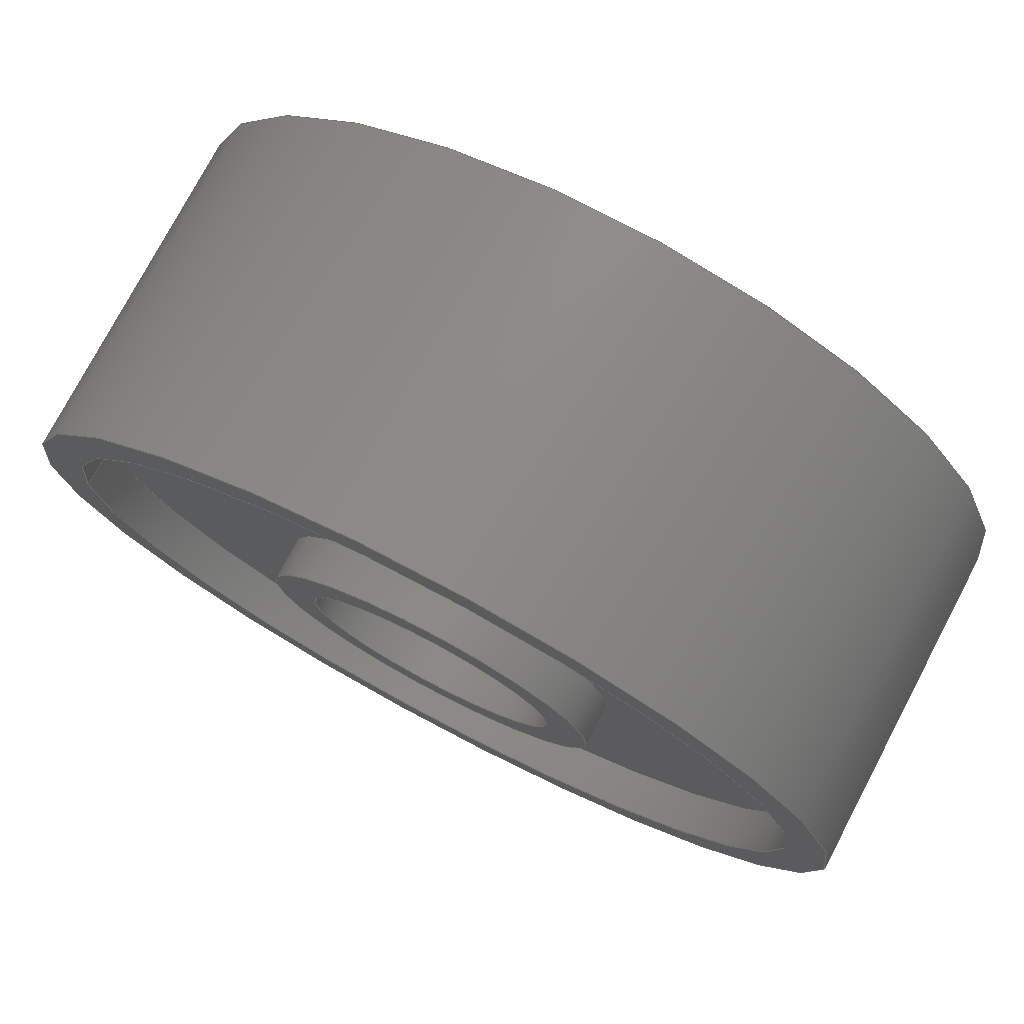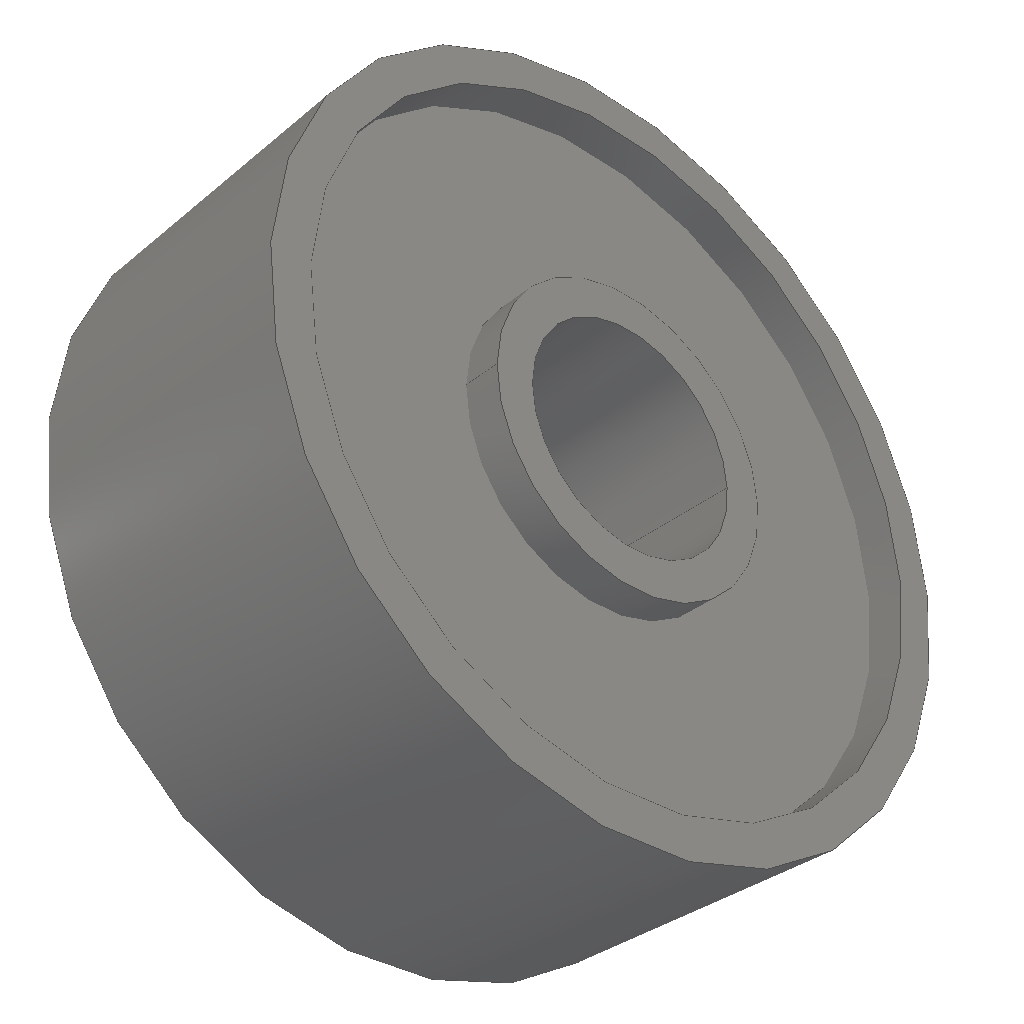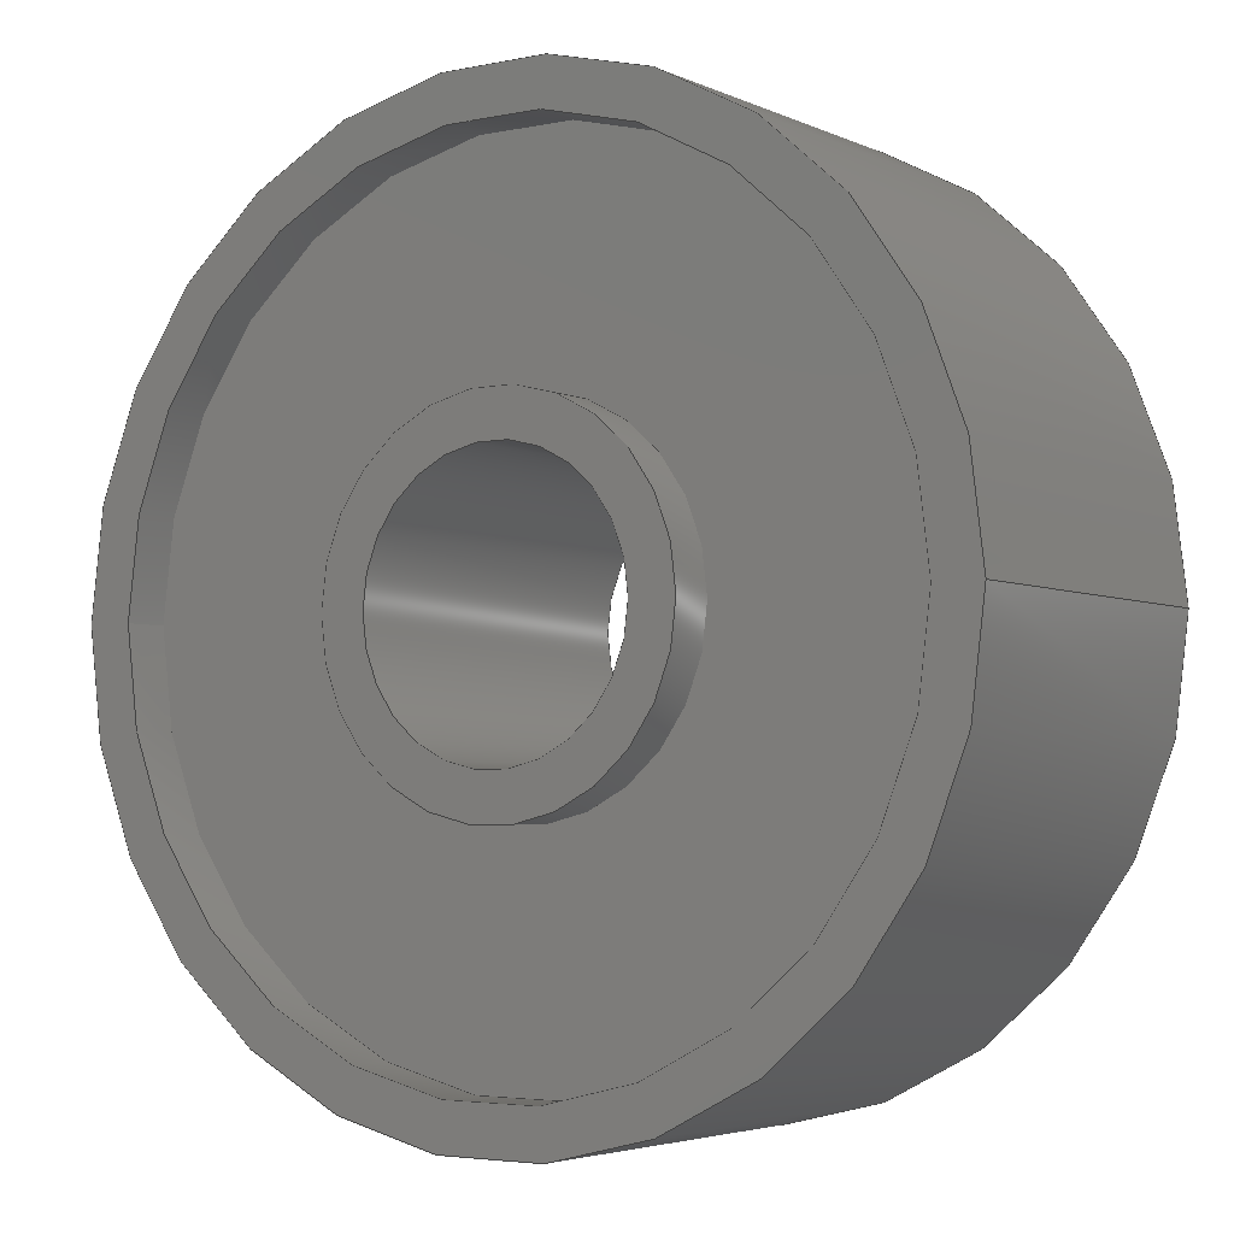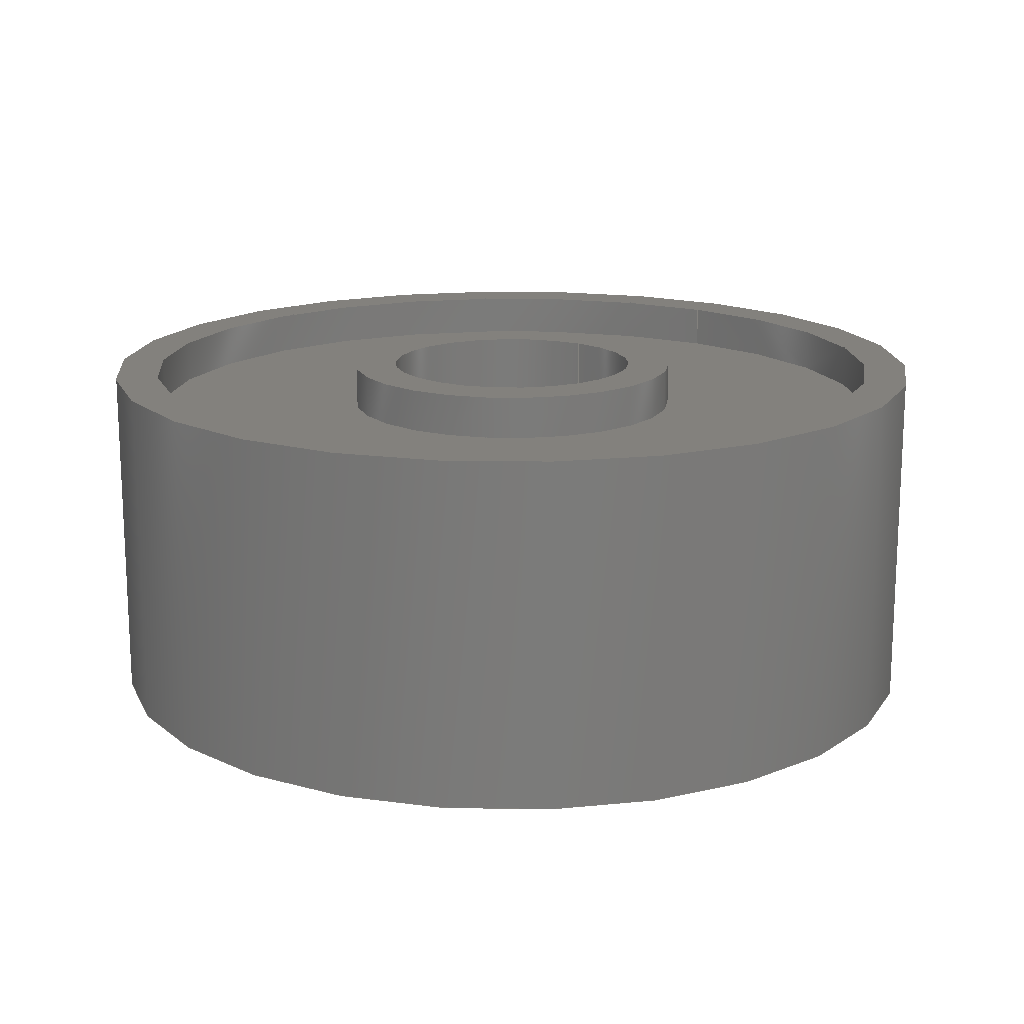
<metadata>
{"format":"step","ext":"step","renderer":"f3d","projection":"perspective","resolution":1024,"background":"white","views":[{"elev":76.4,"azim":-152.2,"up":"+Y"},{"elev":-33.8,"azim":138.2,"up":"+Y"},{"elev":-3.9,"azim":-145.4,"up":"+Y"},{"elev":16.1,"azim":126.6,"up":"+Z"}]}
</metadata>
<code>
ISO-10303-21;
DATA;
#1=MECHANICAL_DESIGN_GEOMETRIC_PRESENTATION_REPRESENTATION('',(#5,#6,
#7),#298);
#2=SHAPE_REPRESENTATION_RELATIONSHIP('SRR','None',#305,#3);
#3=ADVANCED_BREP_SHAPE_REPRESENTATION('',(#4),#297);
#4=MANIFOLD_SOLID_BREP('K\X\F6rper1',#158);
#5=STYLED_ITEM('',(#316),#151);
#6=STYLED_ITEM('',(#316),#157);
#7=STYLED_ITEM('',(#315),#4);
#8=FACE_BOUND('',#34,.T.);
#9=FACE_BOUND('',#37,.T.);
#10=FACE_BOUND('',#40,.T.);
#11=FACE_BOUND('',#43,.T.);
#12=FACE_BOUND('',#46,.T.);
#13=FACE_BOUND('',#49,.T.);
#14=PLANE('',#175);
#15=PLANE('',#179);
#16=PLANE('',#183);
#17=PLANE('',#187);
#18=PLANE('',#191);
#19=PLANE('',#195);
#20=FACE_OUTER_BOUND('',#32,.T.);
#21=FACE_OUTER_BOUND('',#33,.T.);
#22=FACE_OUTER_BOUND('',#35,.T.);
#23=FACE_OUTER_BOUND('',#36,.T.);
#24=FACE_OUTER_BOUND('',#38,.T.);
#25=FACE_OUTER_BOUND('',#39,.T.);
#26=FACE_OUTER_BOUND('',#41,.T.);
#27=FACE_OUTER_BOUND('',#42,.T.);
#28=FACE_OUTER_BOUND('',#44,.T.);
#29=FACE_OUTER_BOUND('',#45,.T.);
#30=FACE_OUTER_BOUND('',#47,.T.);
#31=FACE_OUTER_BOUND('',#48,.T.);
#32=EDGE_LOOP('',(#104,#105,#106,#107));
#33=EDGE_LOOP('',(#108));
#34=EDGE_LOOP('',(#109));
#35=EDGE_LOOP('',(#110,#111,#112,#113));
#36=EDGE_LOOP('',(#114));
#37=EDGE_LOOP('',(#115));
#38=EDGE_LOOP('',(#116,#117,#118,#119));
#39=EDGE_LOOP('',(#120));
#40=EDGE_LOOP('',(#121));
#41=EDGE_LOOP('',(#122,#123,#124,#125));
#42=EDGE_LOOP('',(#126));
#43=EDGE_LOOP('',(#127));
#44=EDGE_LOOP('',(#128,#129,#130,#131));
#45=EDGE_LOOP('',(#132));
#46=EDGE_LOOP('',(#133));
#47=EDGE_LOOP('',(#134,#135,#136,#137));
#48=EDGE_LOOP('',(#138));
#49=EDGE_LOOP('',(#139));
#50=LINE('',#257,#56);
#51=LINE('',#265,#57);
#52=LINE('',#271,#58);
#53=LINE('',#278,#59);
#54=LINE('',#286,#60);
#55=LINE('',#293,#61);
#56=VECTOR('',#202,2);
#57=VECTOR('',#213,1.5);
#58=VECTOR('',#220,2);
#59=VECTOR('',#229,4.5);
#60=VECTOR('',#240,5);
#61=VECTOR('',#249,4.5);
#62=CIRCLE('',#173,2);
#63=CIRCLE('',#174,2);
#64=CIRCLE('',#176,1.5);
#65=CIRCLE('',#178,1.5);
#66=CIRCLE('',#180,2);
#67=CIRCLE('',#182,2);
#68=CIRCLE('',#184,4.5);
#69=CIRCLE('',#186,4.5);
#70=CIRCLE('',#188,5);
#71=CIRCLE('',#190,5);
#72=CIRCLE('',#192,4.5);
#73=CIRCLE('',#194,4.5);
#74=VERTEX_POINT('',#254);
#75=VERTEX_POINT('',#256);
#76=VERTEX_POINT('',#260);
#77=VERTEX_POINT('',#263);
#78=VERTEX_POINT('',#267);
#79=VERTEX_POINT('',#270);
#80=VERTEX_POINT('',#274);
#81=VERTEX_POINT('',#277);
#82=VERTEX_POINT('',#281);
#83=VERTEX_POINT('',#284);
#84=VERTEX_POINT('',#288);
#85=VERTEX_POINT('',#291);
#86=EDGE_CURVE('',#74,#74,#62,.T.);
#87=EDGE_CURVE('',#74,#75,#50,.T.);
#88=EDGE_CURVE('',#75,#75,#63,.T.);
#89=EDGE_CURVE('',#76,#76,#64,.T.);
#90=EDGE_CURVE('',#77,#77,#65,.T.);
#91=EDGE_CURVE('',#77,#76,#51,.T.);
#92=EDGE_CURVE('',#78,#78,#66,.T.);
#93=EDGE_CURVE('',#78,#79,#52,.T.);
#94=EDGE_CURVE('',#79,#79,#67,.T.);
#95=EDGE_CURVE('',#80,#80,#68,.T.);
#96=EDGE_CURVE('',#80,#81,#53,.T.);
#97=EDGE_CURVE('',#81,#81,#69,.T.);
#98=EDGE_CURVE('',#82,#82,#70,.T.);
#99=EDGE_CURVE('',#83,#83,#71,.T.);
#100=EDGE_CURVE('',#83,#82,#54,.T.);
#101=EDGE_CURVE('',#84,#84,#72,.T.);
#102=EDGE_CURVE('',#85,#85,#73,.T.);
#103=EDGE_CURVE('',#85,#84,#55,.T.);
#104=ORIENTED_EDGE('',*,*,#86,.F.);
#105=ORIENTED_EDGE('',*,*,#87,.T.);
#106=ORIENTED_EDGE('',*,*,#88,.F.);
#107=ORIENTED_EDGE('',*,*,#87,.F.);
#108=ORIENTED_EDGE('',*,*,#86,.T.);
#109=ORIENTED_EDGE('',*,*,#89,.T.);
#110=ORIENTED_EDGE('',*,*,#90,.F.);
#111=ORIENTED_EDGE('',*,*,#91,.T.);
#112=ORIENTED_EDGE('',*,*,#89,.F.);
#113=ORIENTED_EDGE('',*,*,#91,.F.);
#114=ORIENTED_EDGE('',*,*,#92,.T.);
#115=ORIENTED_EDGE('',*,*,#90,.T.);
#116=ORIENTED_EDGE('',*,*,#92,.F.);
#117=ORIENTED_EDGE('',*,*,#93,.T.);
#118=ORIENTED_EDGE('',*,*,#94,.F.);
#119=ORIENTED_EDGE('',*,*,#93,.F.);
#120=ORIENTED_EDGE('',*,*,#95,.T.);
#121=ORIENTED_EDGE('',*,*,#94,.T.);
#122=ORIENTED_EDGE('',*,*,#95,.F.);
#123=ORIENTED_EDGE('',*,*,#96,.T.);
#124=ORIENTED_EDGE('',*,*,#97,.F.);
#125=ORIENTED_EDGE('',*,*,#96,.F.);
#126=ORIENTED_EDGE('',*,*,#98,.T.);
#127=ORIENTED_EDGE('',*,*,#97,.T.);
#128=ORIENTED_EDGE('',*,*,#99,.F.);
#129=ORIENTED_EDGE('',*,*,#100,.T.);
#130=ORIENTED_EDGE('',*,*,#98,.F.);
#131=ORIENTED_EDGE('',*,*,#100,.F.);
#132=ORIENTED_EDGE('',*,*,#99,.T.);
#133=ORIENTED_EDGE('',*,*,#101,.T.);
#134=ORIENTED_EDGE('',*,*,#102,.F.);
#135=ORIENTED_EDGE('',*,*,#103,.T.);
#136=ORIENTED_EDGE('',*,*,#101,.F.);
#137=ORIENTED_EDGE('',*,*,#103,.F.);
#138=ORIENTED_EDGE('',*,*,#102,.T.);
#139=ORIENTED_EDGE('',*,*,#88,.T.);
#140=CYLINDRICAL_SURFACE('',#172,2);
#141=CYLINDRICAL_SURFACE('',#177,1.5);
#142=CYLINDRICAL_SURFACE('',#181,2);
#143=CYLINDRICAL_SURFACE('',#185,4.5);
#144=CYLINDRICAL_SURFACE('',#189,5);
#145=CYLINDRICAL_SURFACE('',#193,4.5);
#146=ADVANCED_FACE('',(#20),#140,.T.);
#147=ADVANCED_FACE('',(#21,#8),#14,.T.);
#148=ADVANCED_FACE('',(#22),#141,.F.);
#149=ADVANCED_FACE('',(#23,#9),#15,.F.);
#150=ADVANCED_FACE('',(#24),#142,.T.);
#151=ADVANCED_FACE('',(#25,#10),#16,.F.);
#152=ADVANCED_FACE('',(#26),#143,.F.);
#153=ADVANCED_FACE('',(#27,#11),#17,.F.);
#154=ADVANCED_FACE('',(#28),#144,.T.);
#155=ADVANCED_FACE('',(#29,#12),#18,.T.);
#156=ADVANCED_FACE('',(#30),#145,.F.);
#157=ADVANCED_FACE('',(#31,#13),#19,.F.);
#158=CLOSED_SHELL('',(#146,#147,#148,#149,#150,#151,#152,#153,#154,#155,
#156,#157));
#159=DERIVED_UNIT_ELEMENT(#161,1);
#160=DERIVED_UNIT_ELEMENT(#300,-3);
#161=(
MASS_UNIT()
NAMED_UNIT(*)
SI_UNIT(.KILO.,.GRAM.)
);
#162=DERIVED_UNIT((#159,#160));
#163=MEASURE_REPRESENTATION_ITEM('density measure',
POSITIVE_RATIO_MEASURE(7850),#162);
#164=PROPERTY_DEFINITION_REPRESENTATION(#169,#166);
#165=PROPERTY_DEFINITION_REPRESENTATION(#170,#167);
#166=REPRESENTATION('material name',(#168),#297);
#167=REPRESENTATION('density',(#163),#297);
#168=DESCRIPTIVE_REPRESENTATION_ITEM('Stahl','Stahl');
#169=PROPERTY_DEFINITION('material property','material name',#307);
#170=PROPERTY_DEFINITION('material property','density of part',#307);
#171=AXIS2_PLACEMENT_3D('placement',#252,#196,#197);
#172=AXIS2_PLACEMENT_3D('',#253,#198,#199);
#173=AXIS2_PLACEMENT_3D('',#255,#200,#201);
#174=AXIS2_PLACEMENT_3D('',#258,#203,#204);
#175=AXIS2_PLACEMENT_3D('',#259,#205,#206);
#176=AXIS2_PLACEMENT_3D('',#261,#207,#208);
#177=AXIS2_PLACEMENT_3D('',#262,#209,#210);
#178=AXIS2_PLACEMENT_3D('',#264,#211,#212);
#179=AXIS2_PLACEMENT_3D('',#266,#214,#215);
#180=AXIS2_PLACEMENT_3D('',#268,#216,#217);
#181=AXIS2_PLACEMENT_3D('',#269,#218,#219);
#182=AXIS2_PLACEMENT_3D('',#272,#221,#222);
#183=AXIS2_PLACEMENT_3D('',#273,#223,#224);
#184=AXIS2_PLACEMENT_3D('',#275,#225,#226);
#185=AXIS2_PLACEMENT_3D('',#276,#227,#228);
#186=AXIS2_PLACEMENT_3D('',#279,#230,#231);
#187=AXIS2_PLACEMENT_3D('',#280,#232,#233);
#188=AXIS2_PLACEMENT_3D('',#282,#234,#235);
#189=AXIS2_PLACEMENT_3D('',#283,#236,#237);
#190=AXIS2_PLACEMENT_3D('',#285,#238,#239);
#191=AXIS2_PLACEMENT_3D('',#287,#241,#242);
#192=AXIS2_PLACEMENT_3D('',#289,#243,#244);
#193=AXIS2_PLACEMENT_3D('',#290,#245,#246);
#194=AXIS2_PLACEMENT_3D('',#292,#247,#248);
#195=AXIS2_PLACEMENT_3D('',#294,#250,#251);
#196=DIRECTION('axis',(0,0,1));
#197=DIRECTION('refdir',(1,0,0));
#198=DIRECTION('center_axis',(0,0,1));
#199=DIRECTION('ref_axis',(1,0,0));
#200=DIRECTION('center_axis',(0,0,1));
#201=DIRECTION('ref_axis',(-1,0,0));
#202=DIRECTION('',(0,0,-1));
#203=DIRECTION('center_axis',(0,0,-1));
#204=DIRECTION('ref_axis',(-1,0,0));
#205=DIRECTION('center_axis',(0,0,1));
#206=DIRECTION('ref_axis',(1,0,0));
#207=DIRECTION('center_axis',(0,0,-1));
#208=DIRECTION('ref_axis',(-1,0,0));
#209=DIRECTION('center_axis',(0,0,1));
#210=DIRECTION('ref_axis',(1,0,0));
#211=DIRECTION('center_axis',(0,0,1));
#212=DIRECTION('ref_axis',(-1,0,0));
#213=DIRECTION('',(0,0,1));
#214=DIRECTION('center_axis',(0,0,1));
#215=DIRECTION('ref_axis',(1,0,0));
#216=DIRECTION('center_axis',(0,0,-1));
#217=DIRECTION('ref_axis',(-1,0,0));
#218=DIRECTION('center_axis',(0,0,-1));
#219=DIRECTION('ref_axis',(-1,0,0));
#220=DIRECTION('',(0,0,1));
#221=DIRECTION('center_axis',(0,0,1));
#222=DIRECTION('ref_axis',(1,0,0));
#223=DIRECTION('center_axis',(0,0,1));
#224=DIRECTION('ref_axis',(-1,0,0));
#225=DIRECTION('center_axis',(0,0,-1));
#226=DIRECTION('ref_axis',(1,0,0));
#227=DIRECTION('center_axis',(0,0,-1));
#228=DIRECTION('ref_axis',(-1,0,0));
#229=DIRECTION('',(0,0,-1));
#230=DIRECTION('center_axis',(0,0,1));
#231=DIRECTION('ref_axis',(1,0,0));
#232=DIRECTION('center_axis',(0,0,1));
#233=DIRECTION('ref_axis',(1,0,0));
#234=DIRECTION('center_axis',(0,0,-1));
#235=DIRECTION('ref_axis',(1,0,0));
#236=DIRECTION('center_axis',(0,0,1));
#237=DIRECTION('ref_axis',(1,0,0));
#238=DIRECTION('center_axis',(0,0,1));
#239=DIRECTION('ref_axis',(-1,0,0));
#240=DIRECTION('',(0,0,-1));
#241=DIRECTION('center_axis',(0,0,1));
#242=DIRECTION('ref_axis',(1,0,0));
#243=DIRECTION('center_axis',(0,0,-1));
#244=DIRECTION('ref_axis',(1,0,0));
#245=DIRECTION('center_axis',(0,0,1));
#246=DIRECTION('ref_axis',(1,0,0));
#247=DIRECTION('center_axis',(0,0,1));
#248=DIRECTION('ref_axis',(-1,0,0));
#249=DIRECTION('',(0,0,1));
#250=DIRECTION('center_axis',(0,0,-1));
#251=DIRECTION('ref_axis',(1,0,0));
#252=CARTESIAN_POINT('',(0,0,0));
#253=CARTESIAN_POINT('Origin',(0,0,0));
#254=CARTESIAN_POINT('',(-2,0,0));
#255=CARTESIAN_POINT('Origin',(0,0,0));
#256=CARTESIAN_POINT('',(-2,0,-0.5));
#257=CARTESIAN_POINT('',(-2,-2.449e-16,0));
#258=CARTESIAN_POINT('Origin',(0,0,-0.5));
#259=CARTESIAN_POINT('Origin',(0,0,0));
#260=CARTESIAN_POINT('',(-1.5,0,0));
#261=CARTESIAN_POINT('Origin',(0,0,0));
#262=CARTESIAN_POINT('Origin',(0,0,0));
#263=CARTESIAN_POINT('',(-1.5,0,-4));
#264=CARTESIAN_POINT('Origin',(0,0,-4));
#265=CARTESIAN_POINT('',(-1.5,-1.837e-16,0));
#266=CARTESIAN_POINT('Origin',(0,0,-4));
#267=CARTESIAN_POINT('',(2,0,-4));
#268=CARTESIAN_POINT('Origin',(0,0,-4));
#269=CARTESIAN_POINT('Origin',(0,0,-4));
#270=CARTESIAN_POINT('',(2,0,-3.5));
#271=CARTESIAN_POINT('',(2,-2.449e-16,-4));
#272=CARTESIAN_POINT('Origin',(0,0,-3.5));
#273=CARTESIAN_POINT('Origin',(0,0,-3.5));
#274=CARTESIAN_POINT('',(4.5,0,-3.5));
#275=CARTESIAN_POINT('Origin',(0,0,-3.5));
#276=CARTESIAN_POINT('Origin',(0,0,-4));
#277=CARTESIAN_POINT('',(4.5,0,-4));
#278=CARTESIAN_POINT('',(4.5,-5.511e-16,-4));
#279=CARTESIAN_POINT('Origin',(0,0,-4));
#280=CARTESIAN_POINT('Origin',(0,0,-4));
#281=CARTESIAN_POINT('',(-5,0,-4));
#282=CARTESIAN_POINT('Origin',(0,0,-4));
#283=CARTESIAN_POINT('Origin',(0,0,0));
#284=CARTESIAN_POINT('',(-5,0,0));
#285=CARTESIAN_POINT('Origin',(0,0,0));
#286=CARTESIAN_POINT('',(-5,-6.123e-16,0));
#287=CARTESIAN_POINT('Origin',(0,0,0));
#288=CARTESIAN_POINT('',(-4.5,0,0));
#289=CARTESIAN_POINT('Origin',(0,0,0));
#290=CARTESIAN_POINT('Origin',(0,0,0));
#291=CARTESIAN_POINT('',(-4.5,0,-0.5));
#292=CARTESIAN_POINT('Origin',(0,0,-0.5));
#293=CARTESIAN_POINT('',(-4.5,-5.511e-16,0));
#294=CARTESIAN_POINT('Origin',(0,0,-0.5));
#295=UNCERTAINTY_MEASURE_WITH_UNIT(LENGTH_MEASURE(0.01),#299,
'DISTANCE_ACCURACY_VALUE',
'Maximum model space distance between geometric entities at asserted c
onnectivities');
#296=UNCERTAINTY_MEASURE_WITH_UNIT(LENGTH_MEASURE(0.01),#299,
'DISTANCE_ACCURACY_VALUE',
'Maximum model space distance between geometric entities at asserted c
onnectivities');
#297=(
GEOMETRIC_REPRESENTATION_CONTEXT(3)
GLOBAL_UNCERTAINTY_ASSIGNED_CONTEXT((#295))
GLOBAL_UNIT_ASSIGNED_CONTEXT((#299,#301,#302))
REPRESENTATION_CONTEXT('','3D')
);
#298=(
GEOMETRIC_REPRESENTATION_CONTEXT(3)
GLOBAL_UNCERTAINTY_ASSIGNED_CONTEXT((#296))
GLOBAL_UNIT_ASSIGNED_CONTEXT((#299,#301,#302))
REPRESENTATION_CONTEXT('','3D')
);
#299=(
LENGTH_UNIT()
NAMED_UNIT(*)
SI_UNIT(.MILLI.,.METRE.)
);
#300=(
LENGTH_UNIT()
NAMED_UNIT(*)
SI_UNIT($,.METRE.)
);
#301=(
NAMED_UNIT(*)
PLANE_ANGLE_UNIT()
SI_UNIT($,.RADIAN.)
);
#302=(
NAMED_UNIT(*)
SI_UNIT($,.STERADIAN.)
SOLID_ANGLE_UNIT()
);
#303=SHAPE_DEFINITION_REPRESENTATION(#304,#305);
#304=PRODUCT_DEFINITION_SHAPE('',$,#307);
#305=SHAPE_REPRESENTATION('',(#171),#297);
#306=PRODUCT_DEFINITION_CONTEXT('part definition',#311,'design');
#307=PRODUCT_DEFINITION('BEARING_3X10X4MM_V1_MIRROR____1',
'BEARING_3X10X4MM_V1_MIRROR____1',#308,#306);
#308=PRODUCT_DEFINITION_FORMATION('',$,#313);
#309=PRODUCT_RELATED_PRODUCT_CATEGORY('BEARING_3X10X4MM_V1_MIRROR____1',
'BEARING_3X10X4MM_V1_MIRROR____1',(#313));
#310=APPLICATION_PROTOCOL_DEFINITION('international standard',
'automotive_design',2009,#311);
#311=APPLICATION_CONTEXT(
'Core Data for Automotive Mechanical Design Process');
#312=PRODUCT_CONTEXT('part definition',#311,'mechanical');
#313=PRODUCT('BEARING_3X10X4MM_V1_MIRROR____1',
'BEARING_3X10X4MM_V1_MIRROR____1',$,(#312));
#314=PRESENTATION_STYLE_ASSIGNMENT((#317));
#315=PRESENTATION_STYLE_ASSIGNMENT((#318));
#316=PRESENTATION_STYLE_ASSIGNMENT((#319));
#317=SURFACE_STYLE_USAGE(.BOTH.,#320);
#318=SURFACE_STYLE_USAGE(.BOTH.,#321);
#319=SURFACE_STYLE_USAGE(.BOTH.,#322);
#320=SURFACE_SIDE_STYLE('',(#323));
#321=SURFACE_SIDE_STYLE('',(#324));
#322=SURFACE_SIDE_STYLE('',(#325));
#323=SURFACE_STYLE_FILL_AREA(#326);
#324=SURFACE_STYLE_FILL_AREA(#327);
#325=SURFACE_STYLE_FILL_AREA(#328);
#326=FILL_AREA_STYLE('Stahl - satiniert',(#329));
#327=FILL_AREA_STYLE('Opaque(203,203,203)',(#330));
#328=FILL_AREA_STYLE('Opaque(25,25,25)',(#331));
#329=FILL_AREA_STYLE_COLOUR('Stahl - satiniert',#332);
#330=FILL_AREA_STYLE_COLOUR('Opaque(203,203,203)',#333);
#331=FILL_AREA_STYLE_COLOUR('Opaque(25,25,25)',#334);
#332=COLOUR_RGB('Stahl - satiniert',0.6275,0.6275,
0.6275);
#333=COLOUR_RGB('Opaque(203,203,203)',0.7961,0.7961,
0.7961);
#334=COLOUR_RGB('Opaque(25,25,25)',0.09804,0.09804,
0.09804);
ENDSEC;
END-ISO-10303-21;

</code>
